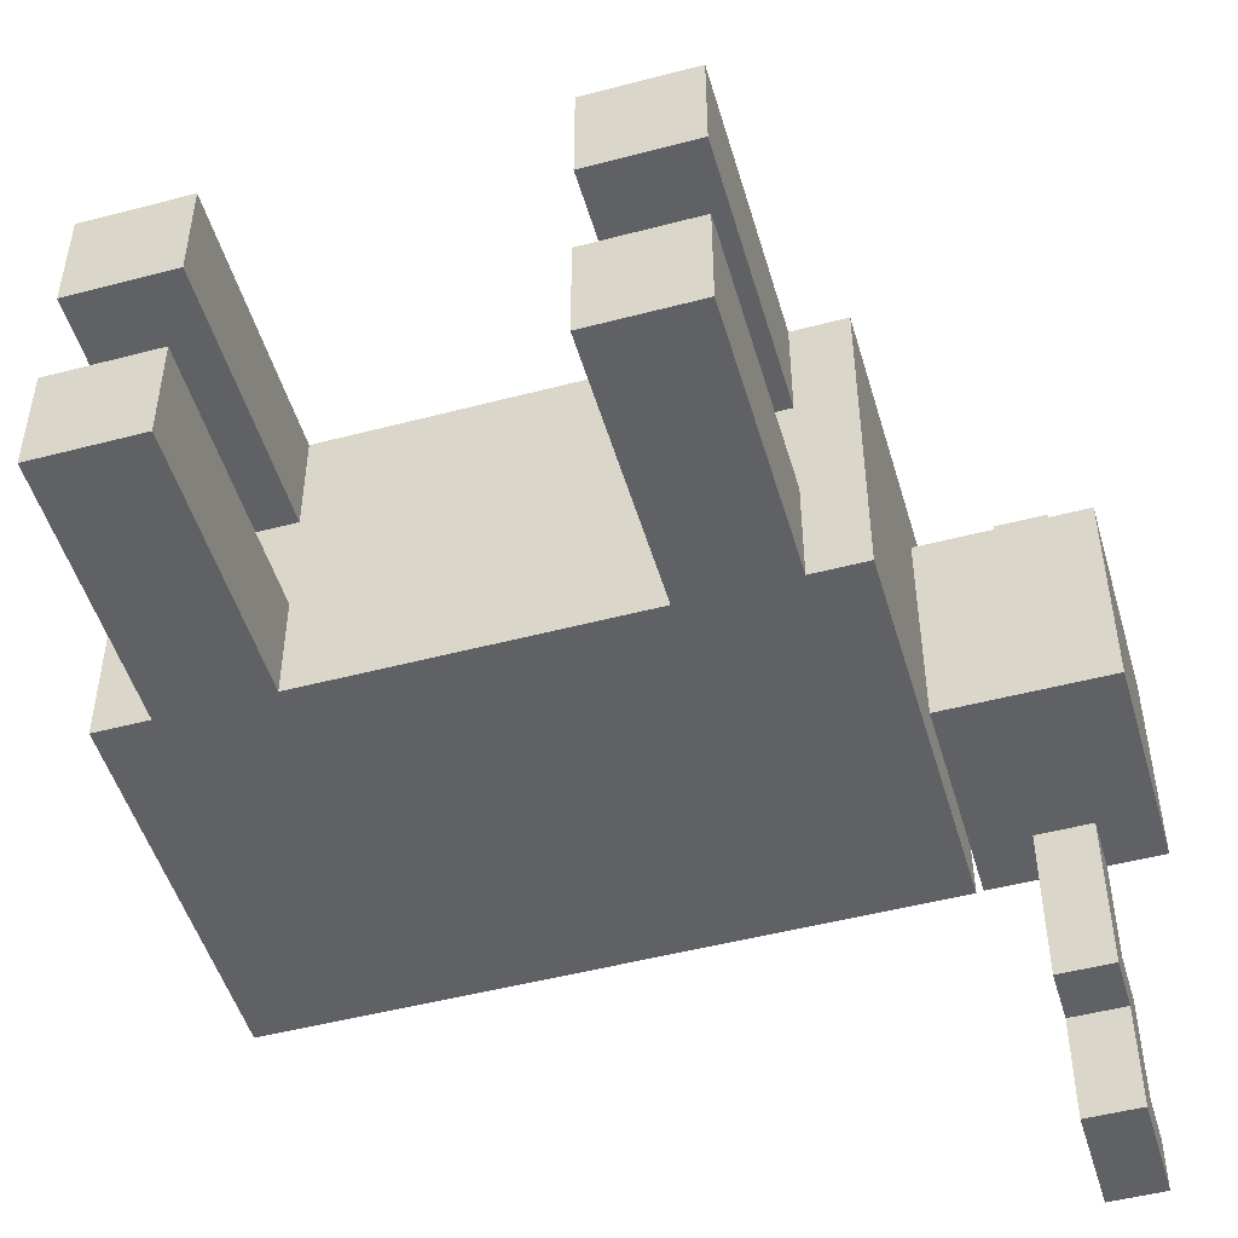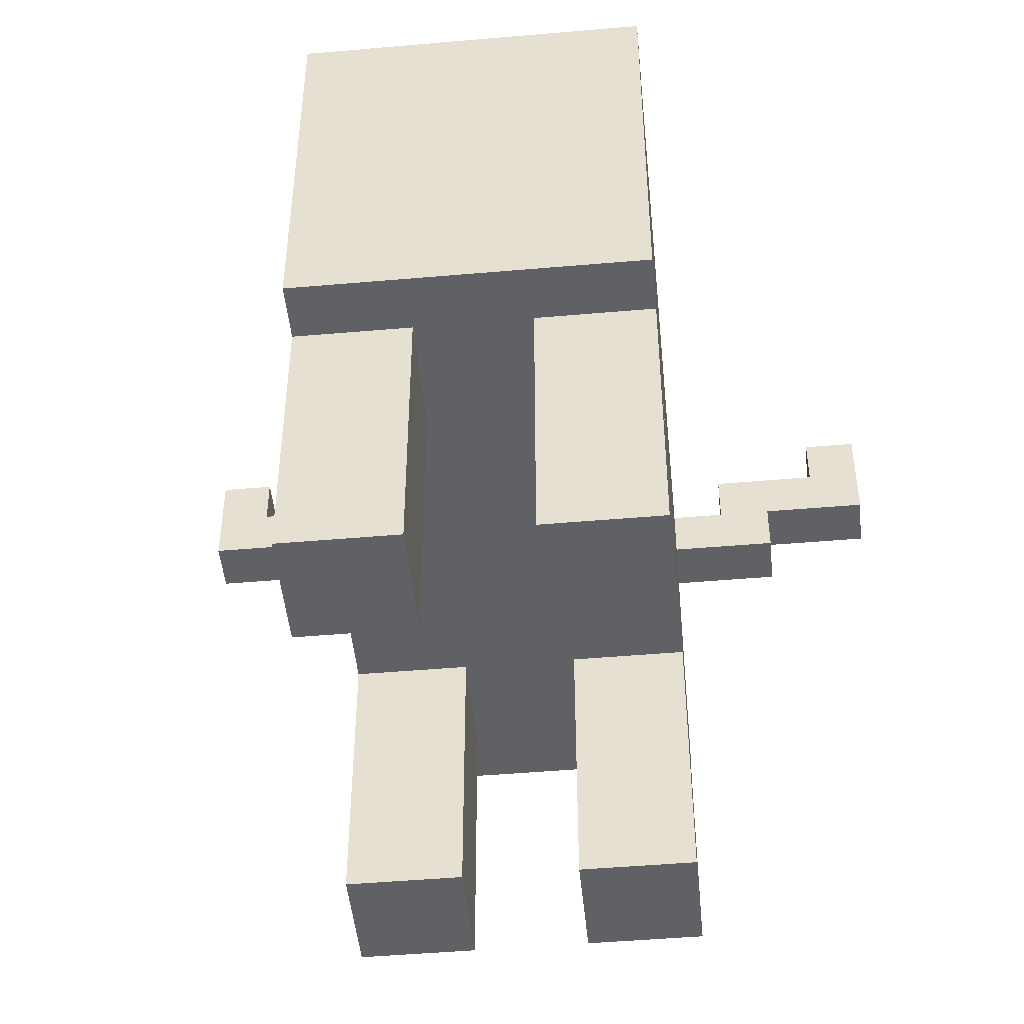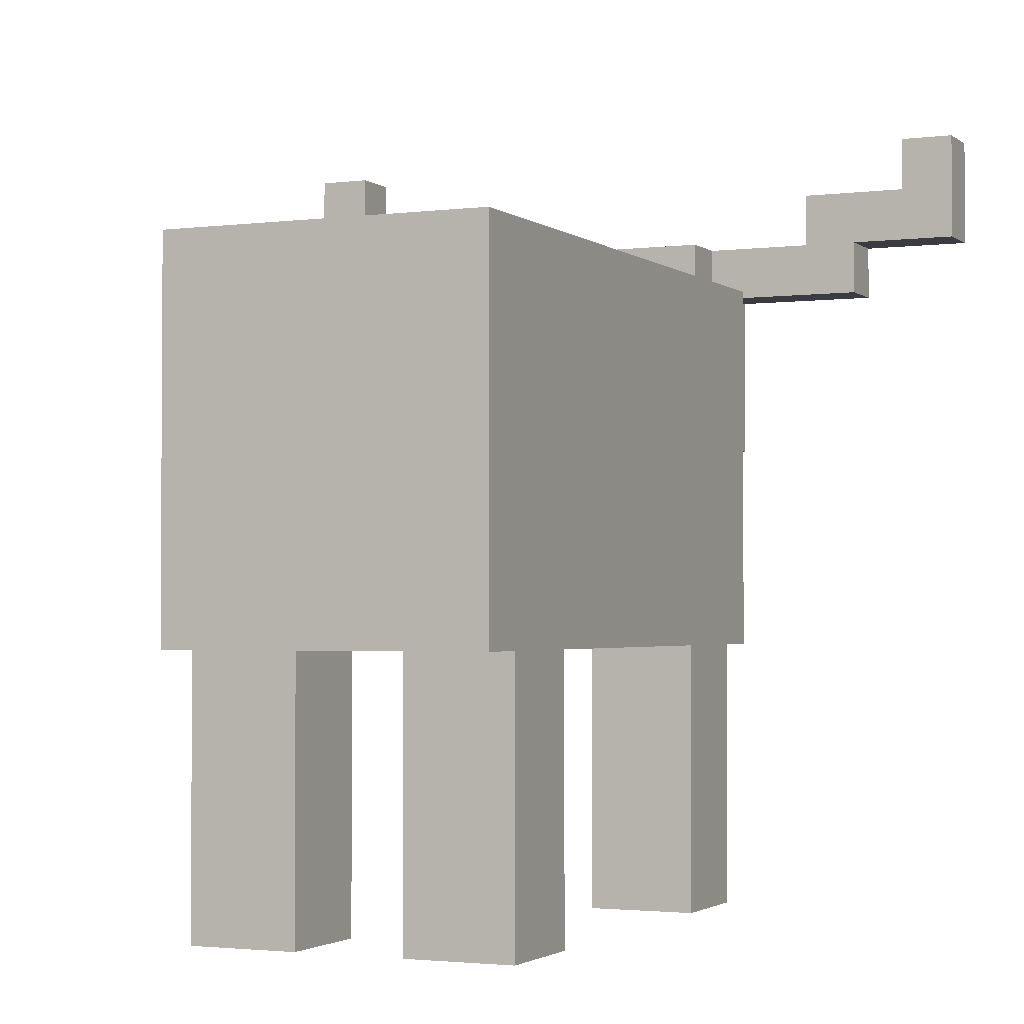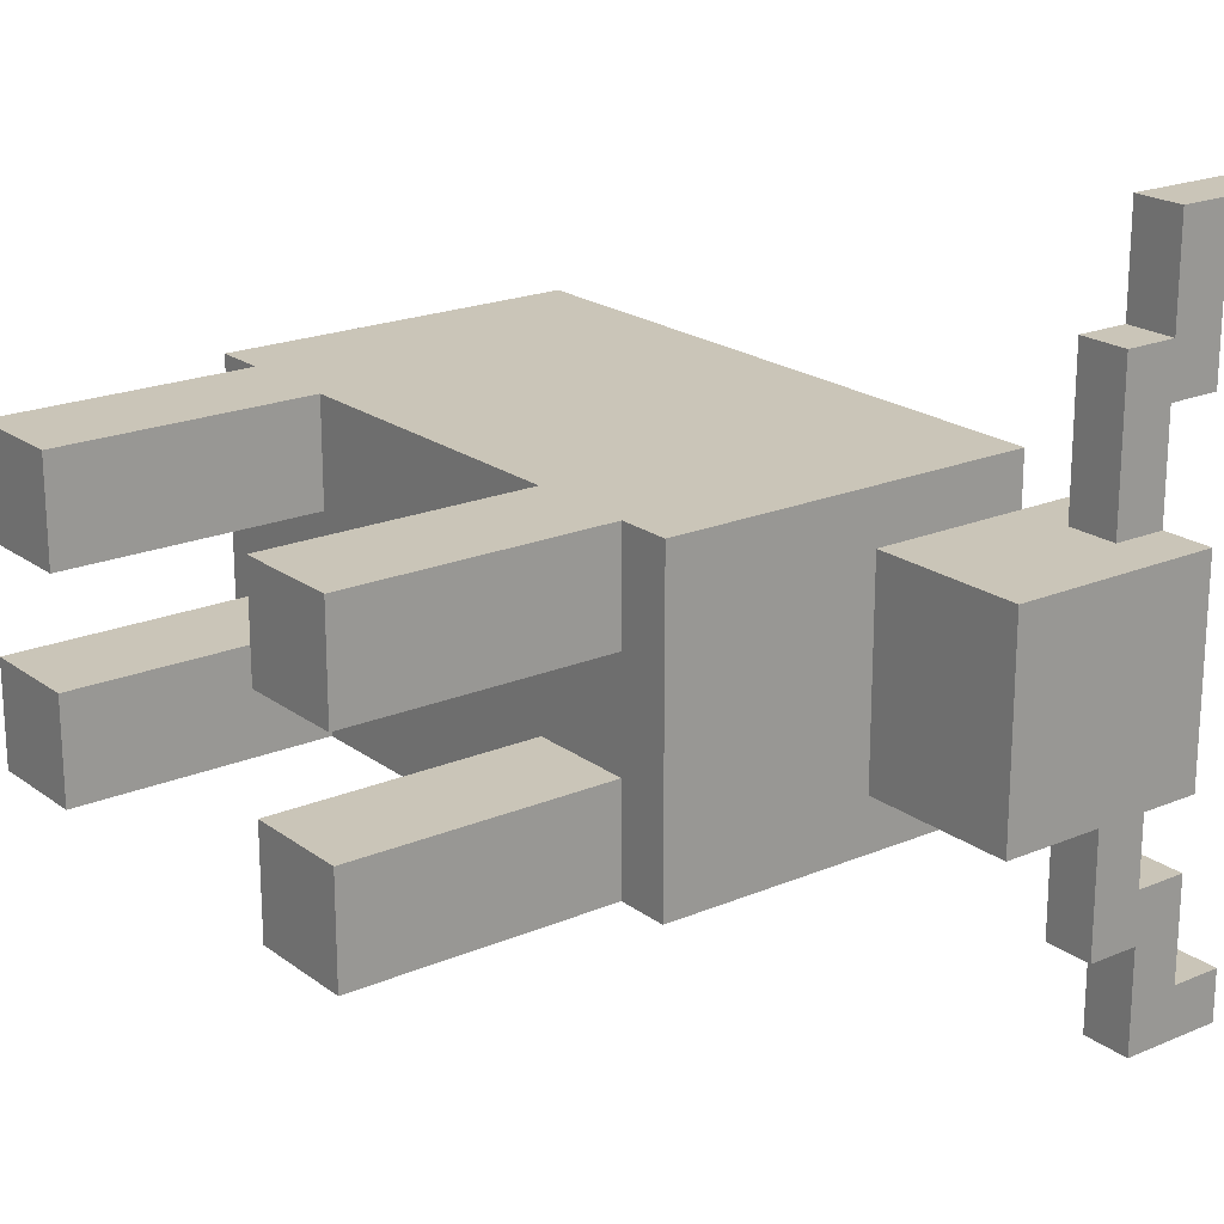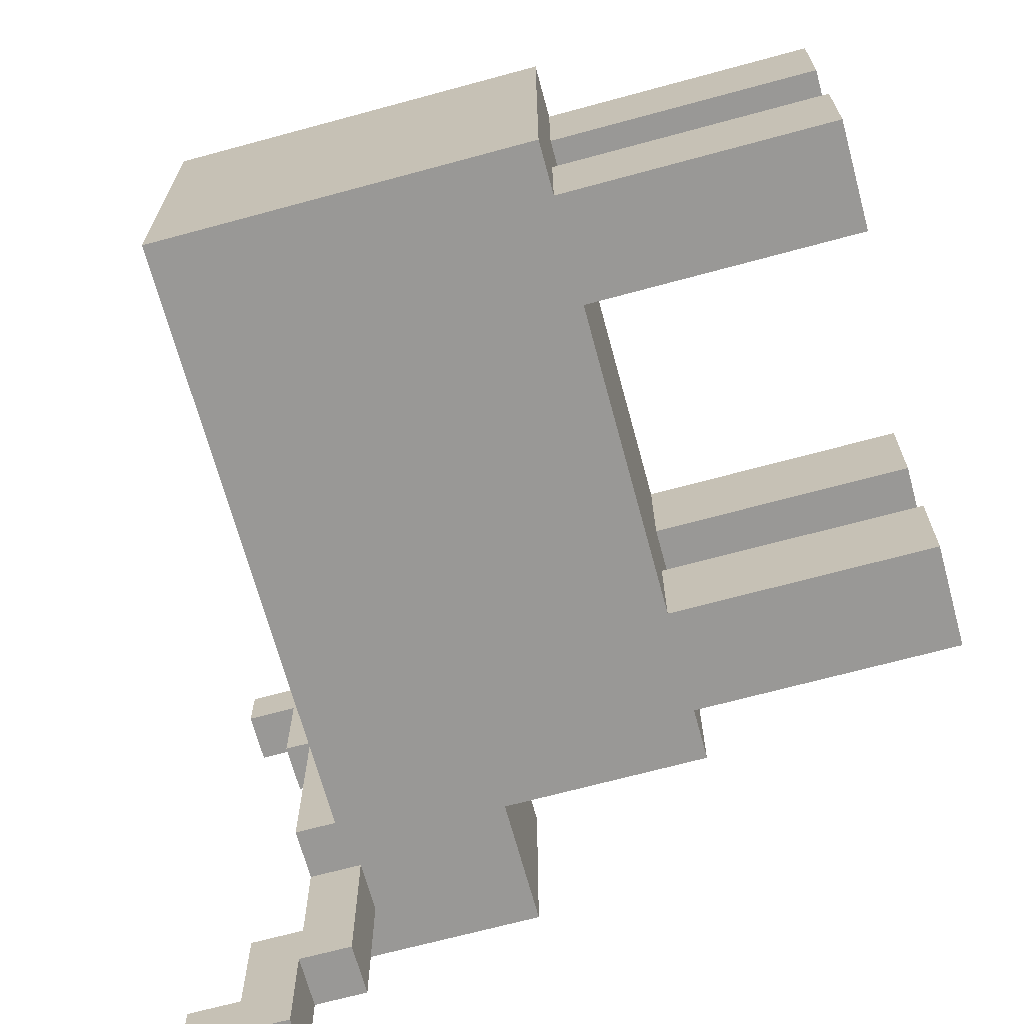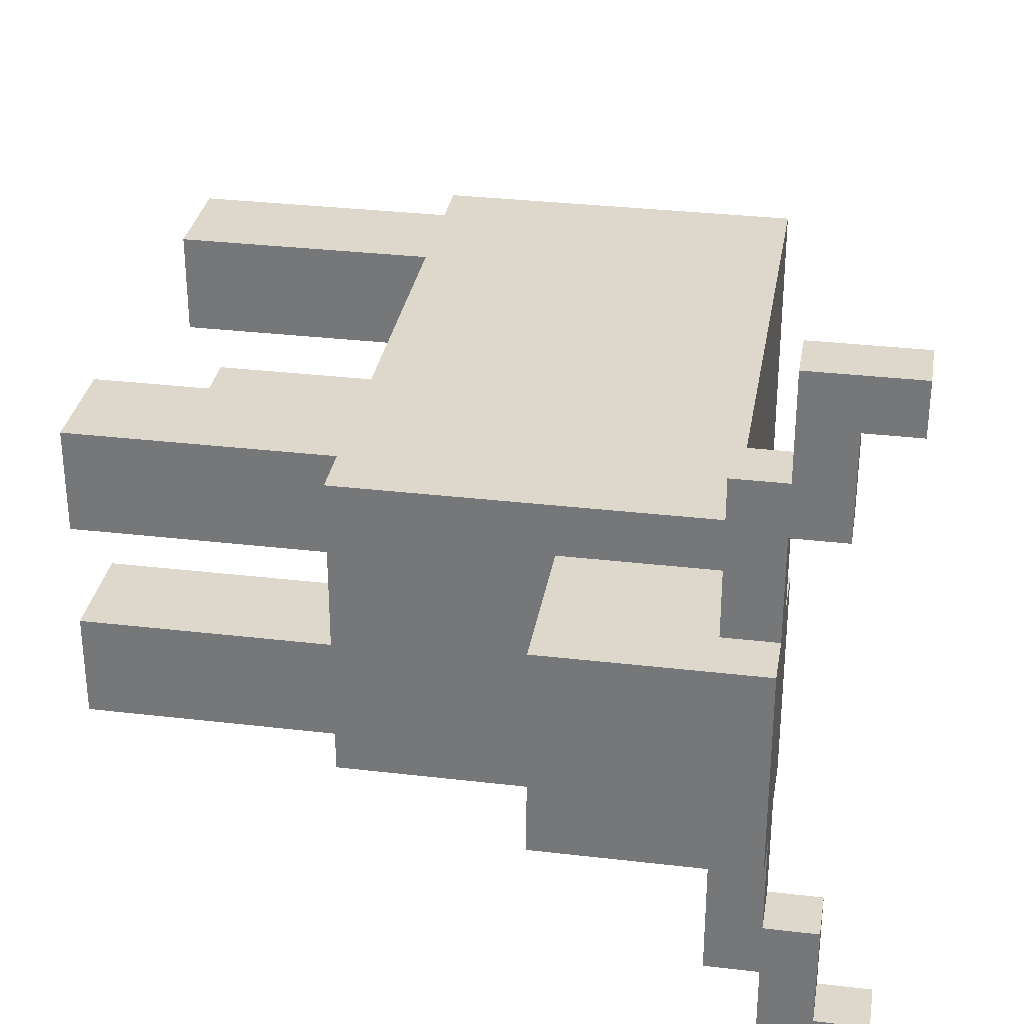
<metadata>
{"format":"obj","ext":"obj","renderer":"f3d","projection":"perspective","resolution":1024,"background":"white","views":[{"elev":-49.6,"azim":16.2,"up":"+Z"},{"elev":-47.7,"azim":-84.4,"up":"+Y"},{"elev":-2.2,"azim":-65.6,"up":"+Y"},{"elev":20.5,"azim":52.6,"up":"+Z"},{"elev":-68.6,"azim":-74.8,"up":"+Z"},{"elev":31.5,"azim":99.5,"up":"+Z"}]}
</metadata>
<code>
g ox
v -7 5 1
v -7 5 -5
v -7 12 1
v -7 12 -5
v -6 0 1
v -6 0 -1
v -6 0 -3
v -6 0 -5
v -6 5 1
v -6 5 -1
v -6 5 -3
v -6 5 -5
v 2 0 1
v 2 0 -1
v 2 0 -3
v 2 0 -5
v 2 5 1
v 2 5 -1
v 2 5 -3
v 2 5 -5
v 5 12 -0
v 5 12 -4
v 5 13 -0
v 5 13 -4
v 6 12 3
v 6 12 -0
v 6 12 -4
v 6 12 -7
v 6 13 5
v 6 13 3
v 6 13 2
v 6 13 -0
v 6 13 -4
v 6 13 -6
v 6 13 -7
v 6 13 -9
v 6 14 4
v 6 14 2
v 6 14 -6
v 6 14 -8
v 6 15 5
v 6 15 4
v 6 15 -8
v 6 15 -9
v -4 0 1
v -4 0 -1
v -4 0 -3
v -4 0 -5
v -4 5 1
v -4 5 -1
v -4 5 -3
v -4 5 -5
v 4 0 1
v 4 0 -1
v 4 0 -3
v 4 0 -5
v 4 5 1
v 4 5 -1
v 4 5 -3
v 4 5 -5
v 5 5 1
v 5 5 -5
v 5 9 -0
v 5 9 -4
v 5 12 1
v 5 12 -0
v 5 12 -4
v 5 12 -5
v 7 12 3
v 7 12 -0
v 7 12 -4
v 7 12 -7
v 7 13 5
v 7 13 3
v 7 13 2
v 7 13 -0
v 7 13 -4
v 7 13 -6
v 7 13 -7
v 7 13 -9
v 7 14 4
v 7 14 2
v 7 14 -6
v 7 14 -8
v 7 15 5
v 7 15 4
v 7 15 -8
v 7 15 -9
v 8 9 -0
v 8 9 -1
v 8 9 -3
v 8 9 -4
v 8 11 -1
v 8 11 -3
v 8 13 -0
v 8 13 -4
v 6 13 5
v 6 15 5
v 7 13 5
v 7 15 5
v 6 12 3
v 6 13 3
v 7 12 3
v 7 13 3
v -7 5 1
v -7 12 1
v -6 0 1
v -6 5 1
v -4 0 1
v -4 5 1
v 2 0 1
v 2 5 1
v 4 0 1
v 4 5 1
v 5 5 1
v 5 12 1
v 5 9 -0
v 5 12 -0
v 5 13 -0
v 6 12 -0
v 6 13 -0
v 7 12 -0
v 7 13 -0
v 8 9 -0
v 8 13 -0
v -6 0 -3
v -6 5 -3
v -4 0 -3
v -4 5 -3
v 2 0 -3
v 2 5 -3
v 4 0 -3
v 4 5 -3
v 6 13 -6
v 6 14 -6
v 7 13 -6
v 7 14 -6
v 6 14 -8
v 6 15 -8
v 7 14 -8
v 7 15 -8
v 6 14 4
v 6 15 4
v 7 14 4
v 7 15 4
v 6 13 2
v 6 14 2
v 7 13 2
v 7 14 2
v -6 0 -1
v -6 5 -1
v -4 0 -1
v -4 5 -1
v 2 0 -1
v 2 5 -1
v 4 0 -1
v 4 5 -1
v 5 9 -4
v 5 12 -4
v 5 13 -4
v 6 12 -4
v 6 13 -4
v 7 12 -4
v 7 13 -4
v 8 9 -4
v 8 13 -4
v -7 5 -5
v -7 12 -5
v -6 0 -5
v -6 5 -5
v -4 0 -5
v -4 5 -5
v 2 0 -5
v 2 5 -5
v 4 0 -5
v 4 5 -5
v 5 5 -5
v 5 12 -5
v 6 12 -7
v 6 13 -7
v 7 12 -7
v 7 13 -7
v 6 13 -9
v 6 15 -9
v 7 13 -9
v 7 15 -9
v -6 0 1
v -4 0 1
v 2 0 1
v 4 0 1
v -6 0 -1
v -4 0 -1
v 2 0 -1
v 4 0 -1
v -6 0 -3
v -4 0 -3
v 2 0 -3
v 4 0 -3
v -6 0 -5
v -4 0 -5
v 2 0 -5
v 4 0 -5
v -7 5 1
v -6 5 1
v -4 5 1
v 2 5 1
v 4 5 1
v 5 5 1
v -6 5 -1
v -4 5 -1
v 2 5 -1
v 4 5 -1
v -6 5 -3
v -4 5 -3
v 2 5 -3
v 4 5 -3
v -7 5 -5
v -6 5 -5
v -4 5 -5
v 2 5 -5
v 4 5 -5
v 5 5 -5
v 5 9 -0
v 8 9 -0
v 7 9 -1
v 8 9 -1
v 7 9 -3
v 8 9 -3
v 5 9 -4
v 8 9 -4
v 6 12 3
v 7 12 3
v 6 12 -0
v 7 12 -0
v 6 12 -4
v 7 12 -4
v 6 12 -7
v 7 12 -7
v 6 13 5
v 7 13 5
v 6 13 3
v 7 13 3
v 6 13 -7
v 7 13 -7
v 6 13 -9
v 7 13 -9
v -7 12 1
v 5 12 1
v 5 12 -0
v 5 12 -4
v -7 12 -5
v 5 12 -5
v 6 13 2
v 7 13 2
v 5 13 -0
v 6 13 -0
v 7 13 -0
v 8 13 -0
v 5 13 -4
v 6 13 -4
v 7 13 -4
v 8 13 -4
v 6 13 -6
v 7 13 -6
v 6 14 4
v 7 14 4
v 6 14 2
v 7 14 2
v 6 14 -6
v 7 14 -6
v 6 14 -8
v 7 14 -8
v 6 15 5
v 7 15 5
v 6 15 4
v 7 15 4
v 6 15 -8
v 7 15 -8
v 6 15 -9
v 7 15 -9
f 3 2 1
f 4 2 3
f 9 6 5
f 10 6 9
f 11 8 7
f 12 8 11
f 17 14 13
f 18 14 17
f 19 16 15
f 20 16 19
f 23 22 21
f 24 22 23
f 30 26 25
f 31 26 30
f 32 26 31
f 33 28 27
f 34 28 33
f 35 28 34
f 37 30 29
f 37 31 30
f 38 31 37
f 39 36 35
f 39 35 34
f 40 36 39
f 41 37 29
f 42 37 41
f 43 36 40
f 44 36 43
f 45 46 49
f 49 46 50
f 47 48 51
f 51 48 52
f 53 54 57
f 57 54 58
f 55 56 59
f 59 56 60
f 61 62 63
f 63 62 64
f 61 63 65
f 65 63 66
f 64 62 67
f 67 62 68
f 69 70 74
f 74 70 75
f 75 70 76
f 71 72 77
f 77 72 78
f 78 72 79
f 73 74 81
f 74 75 81
f 81 75 82
f 79 80 83
f 78 79 83
f 83 80 84
f 73 81 85
f 85 81 86
f 84 80 87
f 87 80 88
f 89 90 93
f 90 91 93
f 91 92 94
f 93 91 94
f 89 93 95
f 93 94 95
f 94 92 96
f 95 94 96
f 99 98 97
f 100 98 99
f 103 102 101
f 104 102 103
f 108 106 105
f 109 108 107
f 110 106 108
f 110 108 109
f 112 106 110
f 113 112 111
f 114 106 112
f 114 112 113
f 115 106 114
f 116 106 115
f 120 118 117
f 120 119 118
f 121 119 120
f 122 120 117
f 124 122 117
f 124 123 122
f 125 123 124
f 128 127 126
f 129 127 128
f 132 131 130
f 133 131 132
f 136 135 134
f 137 135 136
f 140 139 138
f 141 139 140
f 142 143 144
f 144 143 145
f 146 147 148
f 148 147 149
f 150 151 152
f 152 151 153
f 154 155 156
f 156 155 157
f 158 159 161
f 159 160 161
f 161 160 162
f 158 161 163
f 158 163 165
f 163 164 165
f 165 164 166
f 167 168 170
f 169 170 171
f 170 168 172
f 171 170 172
f 172 168 174
f 173 174 175
f 174 168 176
f 175 174 176
f 176 168 177
f 177 168 178
f 179 180 181
f 181 180 182
f 183 184 185
f 185 184 186
f 191 188 187
f 192 188 191
f 193 190 189
f 194 190 193
f 199 196 195
f 200 196 199
f 201 198 197
f 202 198 201
f 209 204 203
f 210 206 205
f 211 206 210
f 212 208 207
f 213 211 210
f 213 212 211
f 213 209 203
f 213 210 209
f 214 212 213
f 215 212 214
f 216 208 212
f 216 212 215
f 217 213 203
f 218 213 217
f 219 215 214
f 220 215 219
f 221 208 216
f 222 208 221
f 225 224 223
f 226 224 225
f 227 225 223
f 227 226 225
f 228 226 227
f 229 227 223
f 229 228 227
f 230 228 229
f 233 232 231
f 234 232 233
f 237 236 235
f 238 236 237
f 241 240 239
f 242 240 241
f 245 244 243
f 246 244 245
f 247 248 249
f 247 249 250
f 247 250 251
f 251 250 252
f 253 254 256
f 256 254 257
f 255 256 259
f 257 258 259
f 256 257 259
f 259 258 260
f 260 258 261
f 261 258 262
f 260 261 263
f 263 261 264
f 265 266 267
f 267 266 268
f 269 270 271
f 271 270 272
f 273 274 275
f 275 274 276
f 277 278 279
f 279 278 280

</code>
